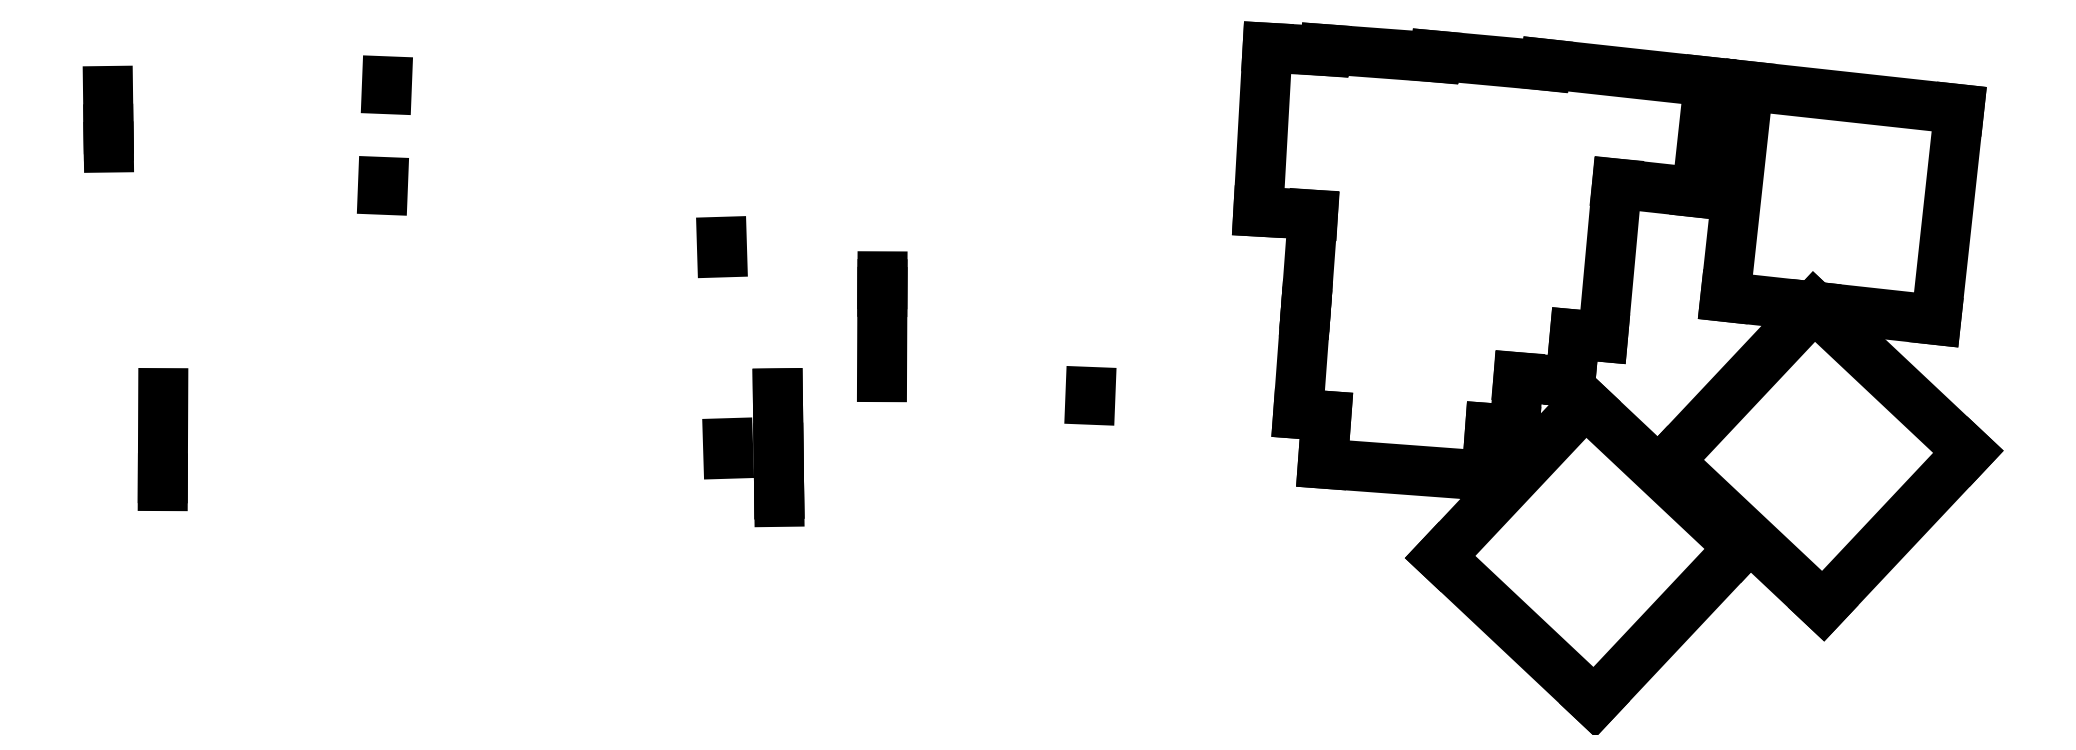
<metadata>
{"format":"dxf","ext":"dxf","renderer":"ezdxf+matplotlib","layout":"modelspace","background":"white","min_lineweight":24,"dpi":150}
</metadata>
<code>
0
SECTION
2
ENTITIES
0
LINE
8
0
10
64.76
20
-84.78
11
64.76
21
-84.96
0
LINE
8
0
10
64.72
20
-81.45
11
64.74
21
-82.78
0
LINE
8
0
10
64.62
20
-74.26
11
64.72
21
-81.45
0
LINE
8
0
10
74.99
20
-149
11
75
21
-147.5
0
LINE
8
0
10
75
20
-147.5
11
75.07
21
-131.4
0
LINE
8
0
10
116.6
20
-92.94
11
116.7
21
-91.47
0
LINE
8
0
10
117.3
20
-73.91
11
117.4
21
-72.43
0
LINE
8
0
10
181.9
20
-140.9
11
181.9
21
-142.9
0
LINE
8
0
10
180.7
20
-102.8
11
180.8
21
-104.8
0
LINE
8
0
10
191.6
20
-150.5
11
191.6
21
-152
0
LINE
8
0
10
191.6
20
-150.5
11
191.4
21
-141.8
0
LINE
8
0
10
191.4
20
-141.8
11
191.3
21
-131.5
0
LINE
8
0
10
191.6
20
-150.5
11
191.3
21
-131.5
0
LINE
8
0
10
211
20
-128.4
11
211.1
21
-112.3
0
LINE
8
0
10
211.1
20
-110.8
11
211.1
21
-109.3
0
LINE
8
0
10
211.1
20
-112.3
11
211.1
21
-110.8
0
LINE
8
0
10
250.4
20
-132.7
11
250.5
21
-131.2
0
LINE
8
0
10
294.8
20
-66.69
11
283.9
21
-66.07
0
LINE
8
0
10
282.2
20
-97.08
11
283.9
21
-66.07
0
LINE
8
0
10
292.5
20
-97.66
11
282.2
21
-97.08
0
LINE
8
0
10
294.4
20
-144.7
11
325.4
21
-147
0
LINE
8
0
10
325.4
20
-147
11
326
21
-138
0
LINE
8
0
10
294.4
20
-144.7
11
295.1
21
-135.7
0
LINE
8
0
10
331.4
20
-128.4
11
330.7
21
-138.4
0
LINE
8
0
10
330.7
20
-138.4
11
326
21
-138
0
LINE
8
0
10
295.1
20
-135.7
11
289.7
21
-135.3
0
LINE
8
0
10
289.7
20
-135.3
11
291.1
21
-116.3
0
LINE
8
0
10
291.1
20
-116.3
11
291.2
21
-114.8
0
LINE
8
0
10
291.2
20
-114.8
11
292.5
21
-97.66
0
LINE
8
0
10
294.8
20
-66.35
11
315.7
21
-67.9
0
LINE
8
0
10
294.8
20
-66.69
11
294.8
21
-66.35
0
LINE
8
0
10
331.4
20
-128.4
11
341.2
21
-129.3
0
LINE
8
0
10
341.2
20
-129.3
11
342
21
-120.3
0
LINE
8
0
10
347.4
20
-120.8
11
350.1
21
-91.78
0
LINE
8
0
10
347.4
20
-120.8
11
342
21
-120.3
0
LINE
8
0
10
315.7
20
-67.56
11
336.5
21
-69.47
0
LINE
8
0
10
315.7
20
-67.9
11
315.7
21
-67.56
0
LINE
8
0
10
350.1
20
-91.78
11
365.1
21
-93.44
0
LINE
8
0
10
365.1
20
-93.44
11
367.4
21
-72.51
0
LINE
8
0
10
336.6
20
-69.13
11
367.4
21
-72.51
0
LINE
8
0
10
336.5
20
-69.47
11
336.6
21
-69.13
0
LINE
8
0
10
345.8
20
-189.9
11
373.3
21
-160.7
0
LINE
8
0
10
316.6
20
-162.4
11
345.8
21
-189.9
0
LINE
8
0
10
316.6
20
-162.4
11
344
21
-133.2
0
LINE
8
0
10
344
20
-133.2
11
373.3
21
-160.7
0
LINE
8
0
10
389
20
-171.7
11
416.5
21
-142.5
0
LINE
8
0
10
359.8
20
-144.2
11
389
21
-171.7
0
LINE
8
0
10
359.8
20
-144.2
11
387.3
21
-115
0
LINE
8
0
10
387.3
20
-115
11
416.5
21
-142.5
0
LINE
8
0
10
370.5
20
-113.2
11
387.3
21
-115
0
LINE
8
0
10
387.3
20
-115
11
410.4
21
-117.6
0
LINE
8
0
10
370.5
20
-113.2
11
374.9
21
-73.33
0
LINE
8
0
10
374.9
20
-73.33
11
414.8
21
-77.7
0
LINE
8
0
10
410.4
20
-117.6
11
414.8
21
-77.7
0
ENDSEC
0
EOF

</code>
